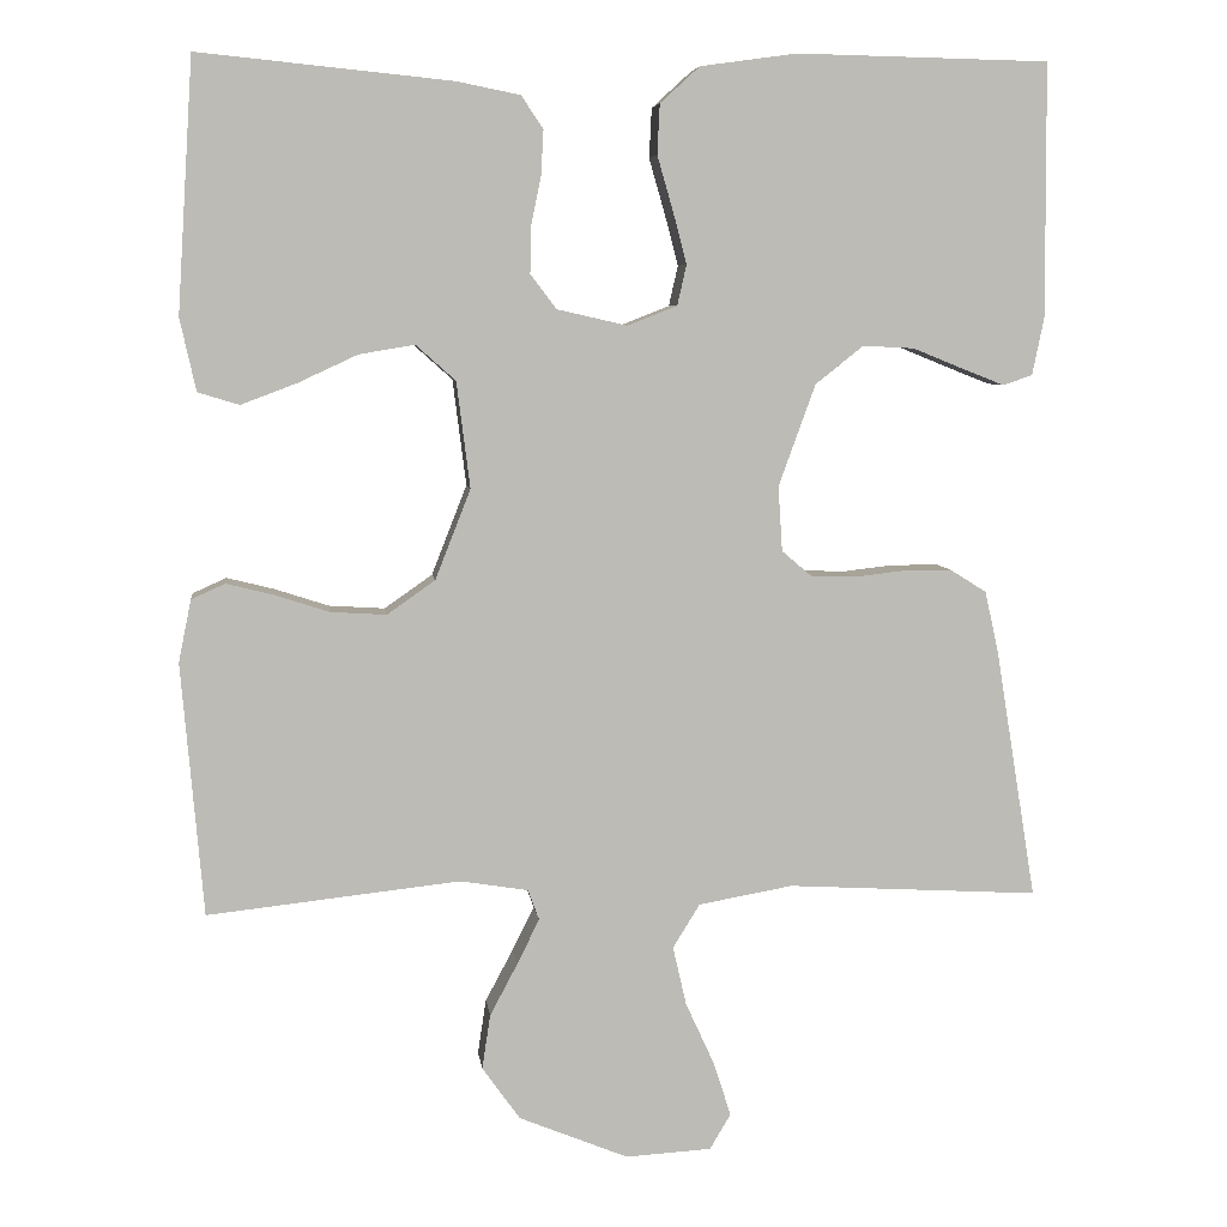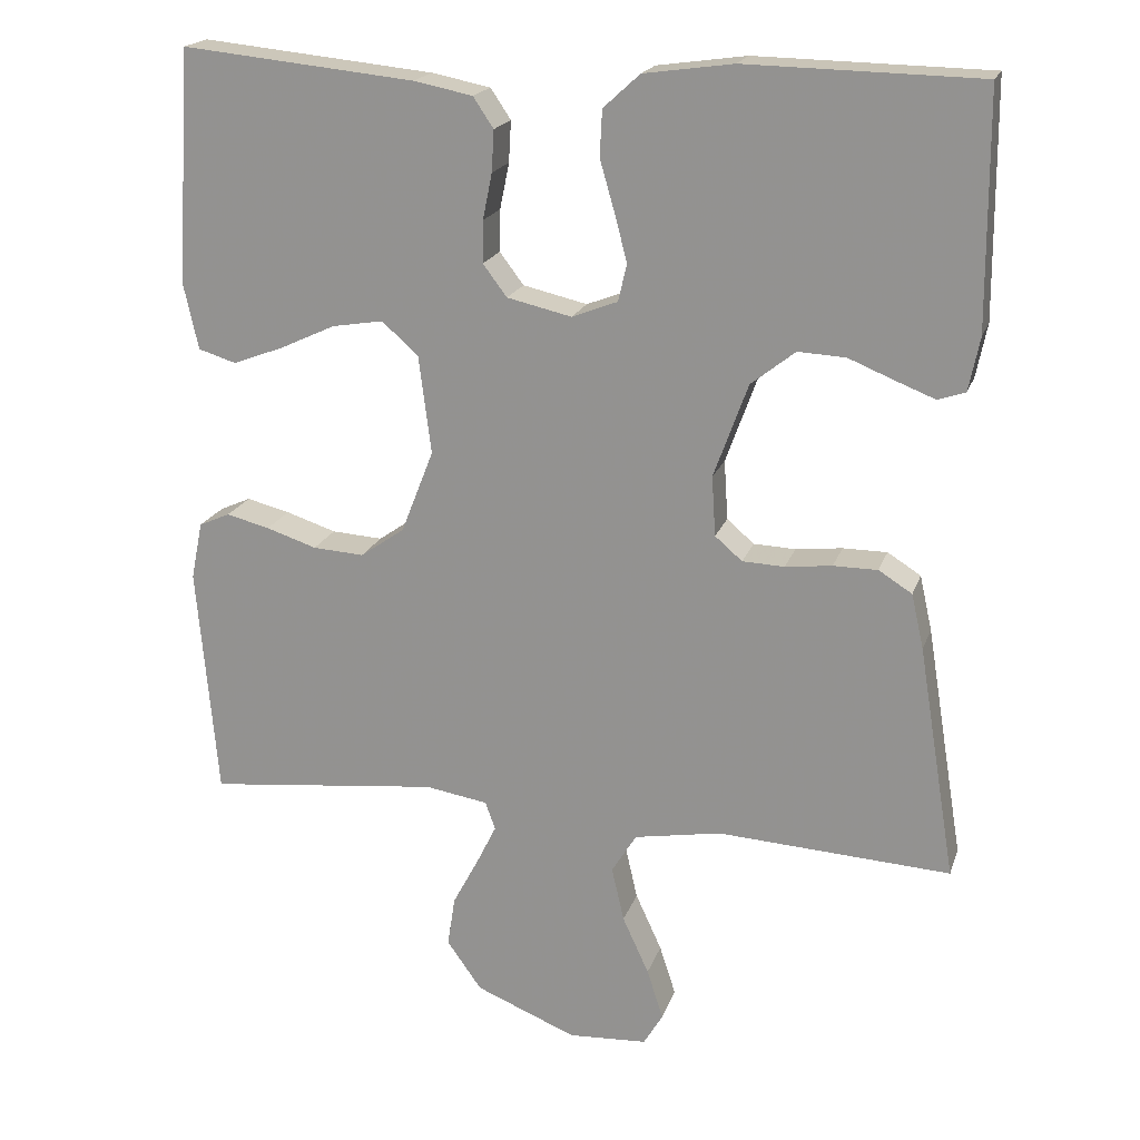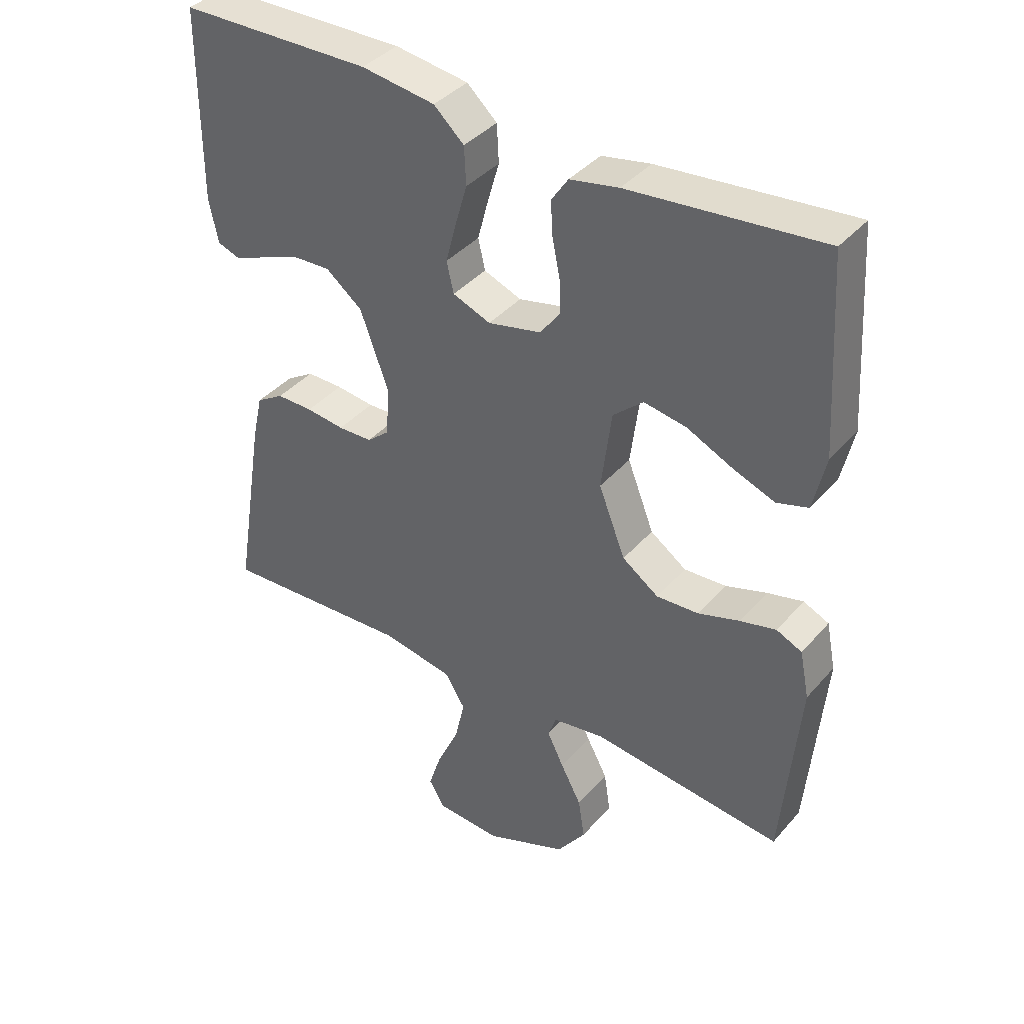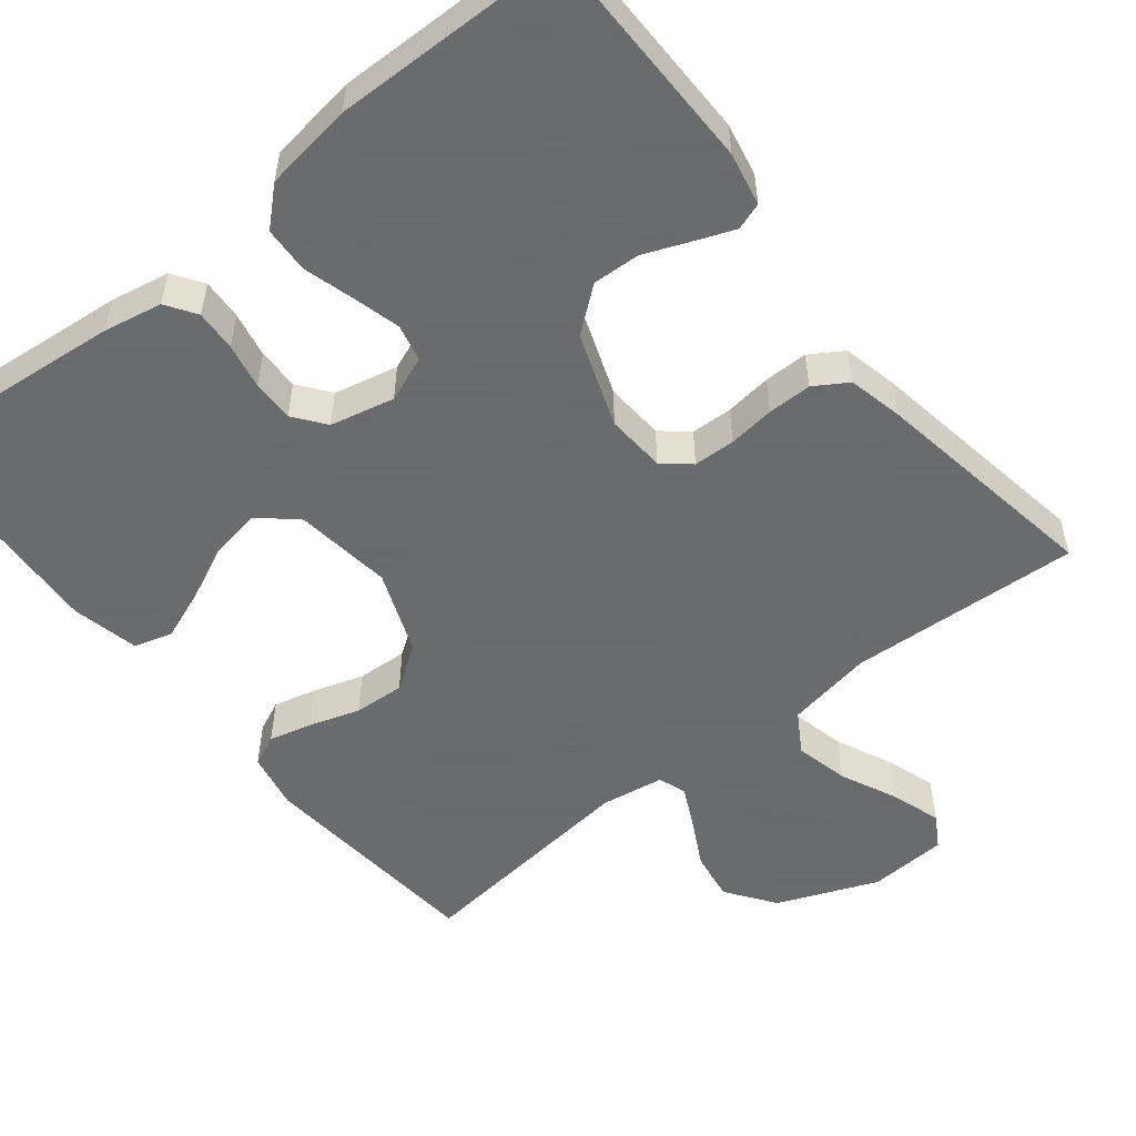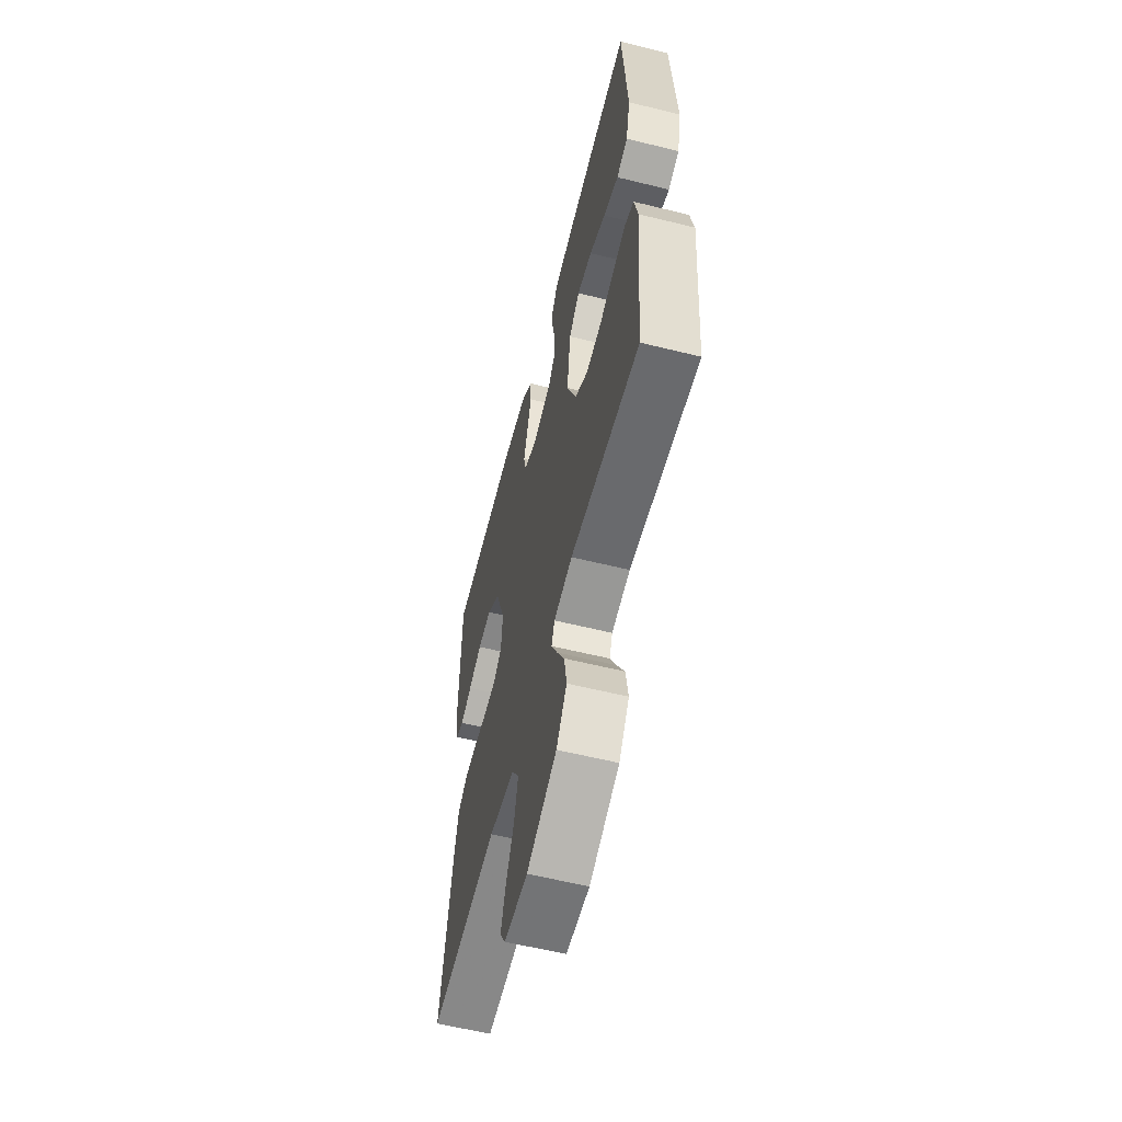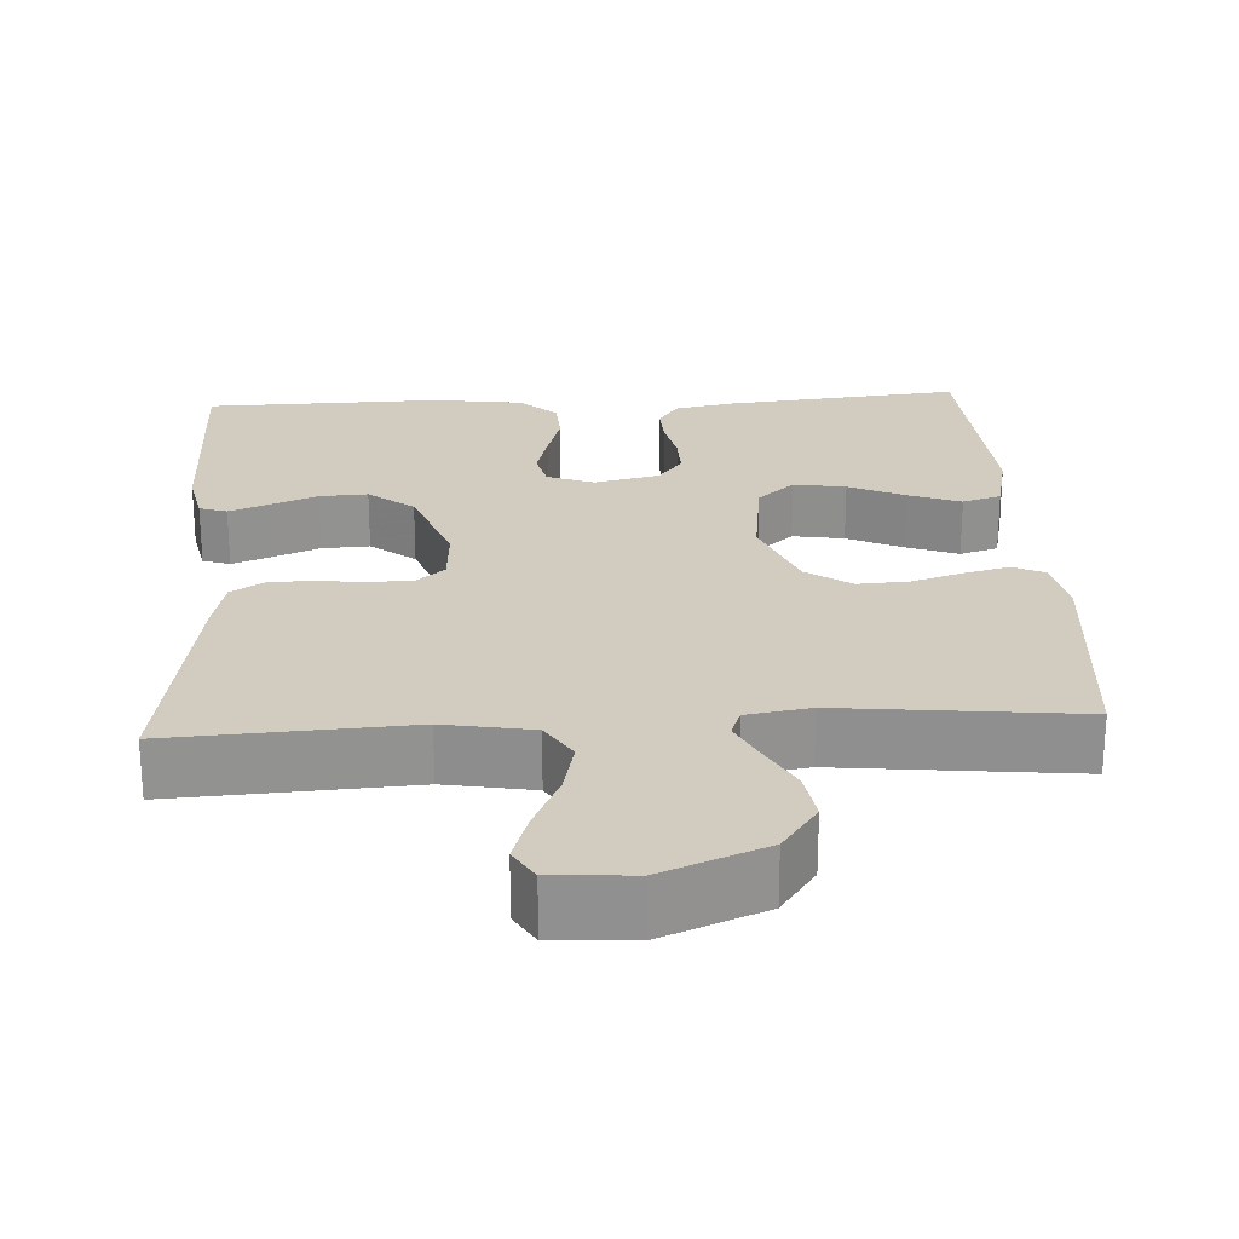
<metadata>
{"format":"obj","ext":"obj","renderer":"f3d","projection":"perspective","resolution":1024,"background":"white","views":[{"elev":6.3,"azim":-7.0,"up":"+Z"},{"elev":19.4,"azim":16.0,"up":"+Z"},{"elev":39.4,"azim":-143.7,"up":"+Z"},{"elev":-53.2,"azim":38.7,"up":"+Y"},{"elev":-59.4,"azim":-104.2,"up":"+Z"},{"elev":24.2,"azim":176.7,"up":"+Y"}]}
</metadata>
<code>
v -0.5 0.07 -0.5
v -0.526 0.07 -0.2
v -0.511 0.07 -0.126
v -0.471 0.07 -0.108
v -0.415 0.07 -0.122
v -0.35 0.07 -0.143
v -0.284 0.07 -0.147
v -0.227 0.07 -0.107
v -0.185 0.07 0
v -0.201 0.07 0.126
v -0.248 0.07 0.168
v -0.314 0.07 0.157
v -0.385 0.07 0.124
v -0.451 0.07 0.099
v -0.5 0.07 0.114
v -0.519 0.07 0.2
v -0.5 0.07 0.5
v -0.2 0.07 0.47
v -0.124 0.07 0.455
v -0.098 0.07 0.416
v -0.101 0.07 0.363
v -0.113 0.07 0.304
v -0.114 0.07 0.25
v -0.083 0.07 0.209
v 0 0.07 0.19
v 0.059 0.07 0.213
v 0.07 0.07 0.261
v 0.054 0.07 0.322
v 0.035 0.07 0.388
v 0.038 0.07 0.447
v 0.085 0.07 0.49
v 0.2 0.07 0.506
v 0.5 0.07 0.5
v 0.502 0.07 0.2
v 0.488 0.07 0.131
v 0.453 0.07 0.119
v 0.402 0.07 0.139
v 0.343 0.07 0.163
v 0.282 0.07 0.166
v 0.225 0.07 0.121
v 0.181 0.07 0
v 0.186 0.07 -0.077
v 0.221 0.07 -0.107
v 0.275 0.07 -0.109
v 0.335 0.07 -0.102
v 0.392 0.07 -0.102
v 0.435 0.07 -0.129
v 0.451 0.07 -0.2
v 0.5 0.07 -0.5
v 0.2 0.07 -0.483
v 0.088 0.07 -0.503
v 0.056 0.07 -0.555
v 0.072 0.07 -0.625
v 0.106 0.07 -0.699
v 0.127 0.07 -0.764
v 0.102 0.07 -0.806
v 0 0.07 -0.812
v -0.13 0.07 -0.759
v -0.175 0.07 -0.696
v -0.165 0.07 -0.631
v -0.132 0.07 -0.569
v -0.106 0.07 -0.516
v -0.119 0.07 -0.48
v -0.2 0.07 -0.467
v -0.5 0 -0.5
v -0.526 0 -0.2
v -0.511 0 -0.126
v -0.471 0 -0.108
v -0.415 0 -0.122
v -0.35 0 -0.143
v -0.284 0 -0.147
v -0.227 0 -0.107
v -0.185 0 0
v -0.201 0 0.126
v -0.248 0 0.168
v -0.314 0 0.157
v -0.385 0 0.124
v -0.451 0 0.099
v -0.5 0 0.114
v -0.519 0 0.2
v -0.5 0 0.5
v -0.2 0 0.47
v -0.124 0 0.455
v -0.098 0 0.416
v -0.101 0 0.363
v -0.113 0 0.304
v -0.114 0 0.25
v -0.083 0 0.209
v 0 0 0.19
v 0.059 0 0.213
v 0.07 0 0.261
v 0.054 0 0.322
v 0.035 0 0.388
v 0.038 0 0.447
v 0.085 0 0.49
v 0.2 0 0.506
v 0.5 0 0.5
v 0.502 0 0.2
v 0.488 0 0.131
v 0.453 0 0.119
v 0.402 0 0.139
v 0.343 0 0.163
v 0.282 0 0.166
v 0.225 0 0.121
v 0.181 0 0
v 0.186 0 -0.077
v 0.221 0 -0.107
v 0.275 0 -0.109
v 0.335 0 -0.102
v 0.392 0 -0.102
v 0.435 0 -0.129
v 0.451 0 -0.2
v 0.5 0 -0.5
v 0.2 0 -0.483
v 0.088 0 -0.503
v 0.056 0 -0.555
v 0.072 0 -0.625
v 0.106 0 -0.699
v 0.127 0 -0.764
v 0.102 0 -0.806
v 0 0 -0.812
v -0.13 0 -0.759
v -0.175 0 -0.696
v -0.165 0 -0.631
v -0.132 0 -0.569
v -0.106 0 -0.516
v -0.119 0 -0.48
v -0.2 0 -0.467
f 58 59 60 61
f 58 61 62
f 57 58 62
f 56 57 62
f 53 54 55 56
f 52 53 56 62
f 51 52 62 63
f 47 48 49 50
f 44 45 46 47
f 43 44 47 50
f 42 43 50 51
f 35 36 37 38
f 33 34 35 38
f 33 38 39
f 32 33 39 40
f 28 29 30 31
f 27 28 31 32
f 26 27 32 40
f 19 20 21 22
f 19 22 23
f 18 19 23
f 17 18 23
f 16 17 23 24
f 12 13 14 15
f 12 15 16
f 11 12 16 24
f 3 4 5 6
f 1 2 3 6
f 64 1 6 7
f 63 64 7 8
f 41 42 51 63
f 41 63 8 9
f 25 26 40 41
f 25 41 9 10
f 10 11 24 25
f 125 124 123 122
f 126 125 122
f 126 122 121
f 126 121 120
f 120 119 118 117
f 126 120 117 116
f 127 126 116 115
f 114 113 112 111
f 111 110 109 108
f 114 111 108 107
f 115 114 107 106
f 102 101 100 99
f 102 99 98 97
f 103 102 97
f 104 103 97 96
f 95 94 93 92
f 96 95 92 91
f 104 96 91 90
f 86 85 84 83
f 87 86 83
f 87 83 82
f 87 82 81
f 88 87 81 80
f 79 78 77 76
f 80 79 76
f 88 80 76 75
f 70 69 68 67
f 70 67 66 65
f 71 70 65 128
f 72 71 128 127
f 127 115 106 105
f 73 72 127 105
f 105 104 90 89
f 74 73 105 89
f 89 88 75 74
f 1 65 66 2
f 2 66 67 3
f 3 67 68 4
f 4 68 69 5
f 5 69 70 6
f 6 70 71 7
f 7 71 72 8
f 8 72 73 9
f 9 73 74 10
f 10 74 75 11
f 11 75 76 12
f 12 76 77 13
f 13 77 78 14
f 14 78 79 15
f 15 79 80 16
f 16 80 81 17
f 17 81 82 18
f 18 82 83 19
f 19 83 84 20
f 20 84 85 21
f 21 85 86 22
f 22 86 87 23
f 23 87 88 24
f 24 88 89 25
f 25 89 90 26
f 26 90 91 27
f 27 91 92 28
f 28 92 93 29
f 29 93 94 30
f 30 94 95 31
f 31 95 96 32
f 32 96 97 33
f 33 97 98 34
f 34 98 99 35
f 35 99 100 36
f 36 100 101 37
f 37 101 102 38
f 38 102 103 39
f 39 103 104 40
f 40 104 105 41
f 41 105 106 42
f 42 106 107 43
f 43 107 108 44
f 44 108 109 45
f 45 109 110 46
f 46 110 111 47
f 47 111 112 48
f 48 112 113 49
f 49 113 114 50
f 50 114 115 51
f 51 115 116 52
f 52 116 117 53
f 53 117 118 54
f 54 118 119 55
f 55 119 120 56
f 56 120 121 57
f 57 121 122 58
f 58 122 123 59
f 59 123 124 60
f 60 124 125 61
f 61 125 126 62
f 62 126 127 63
f 63 127 128 64
f 64 128 65 1

</code>
